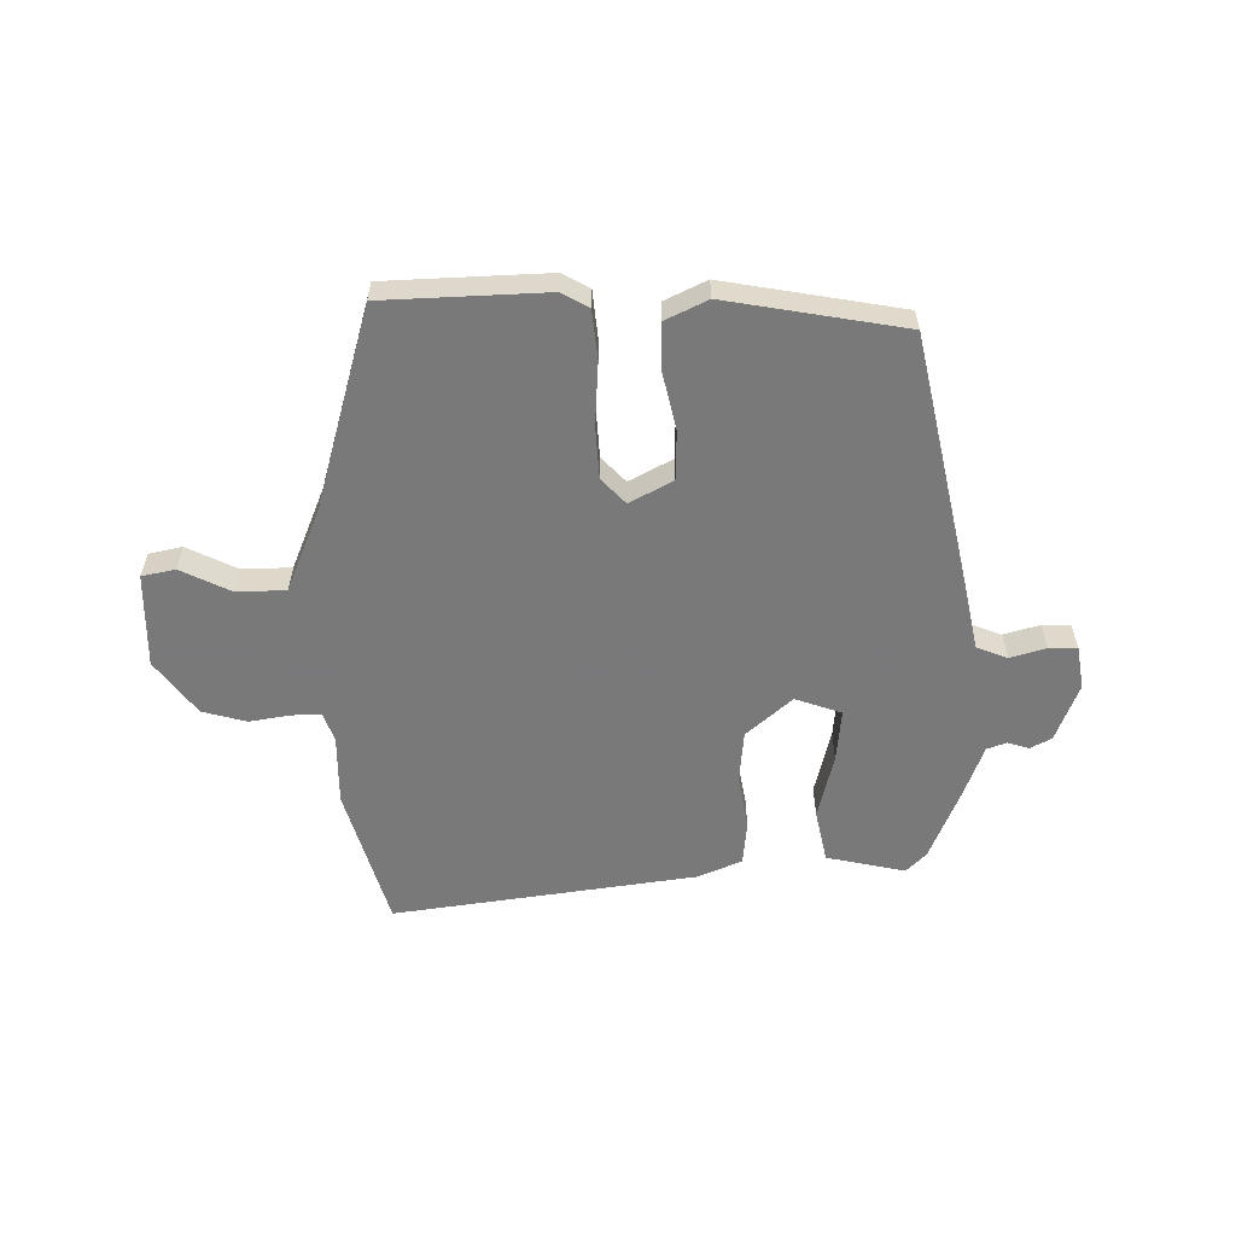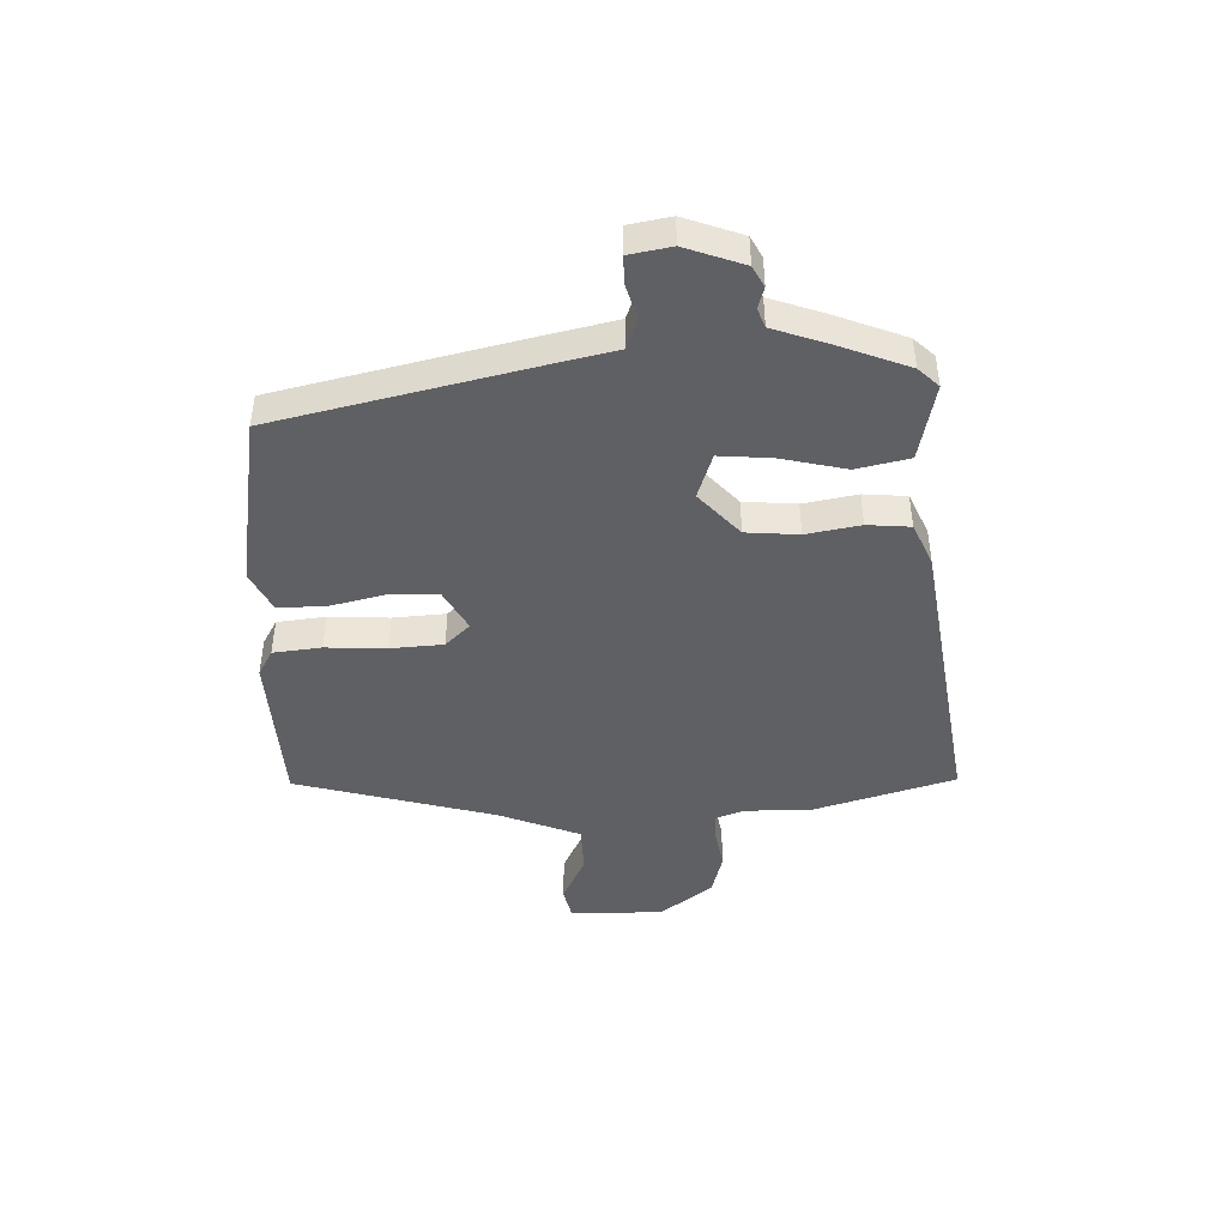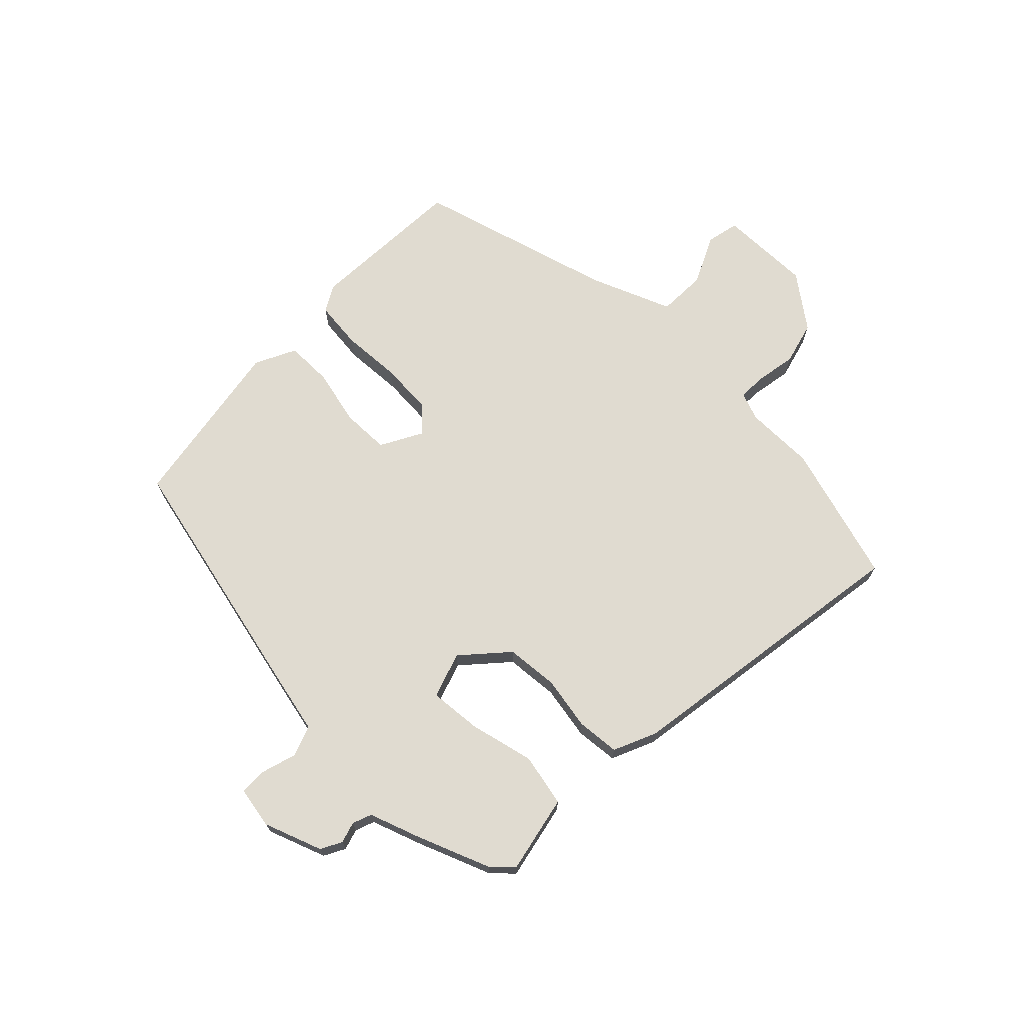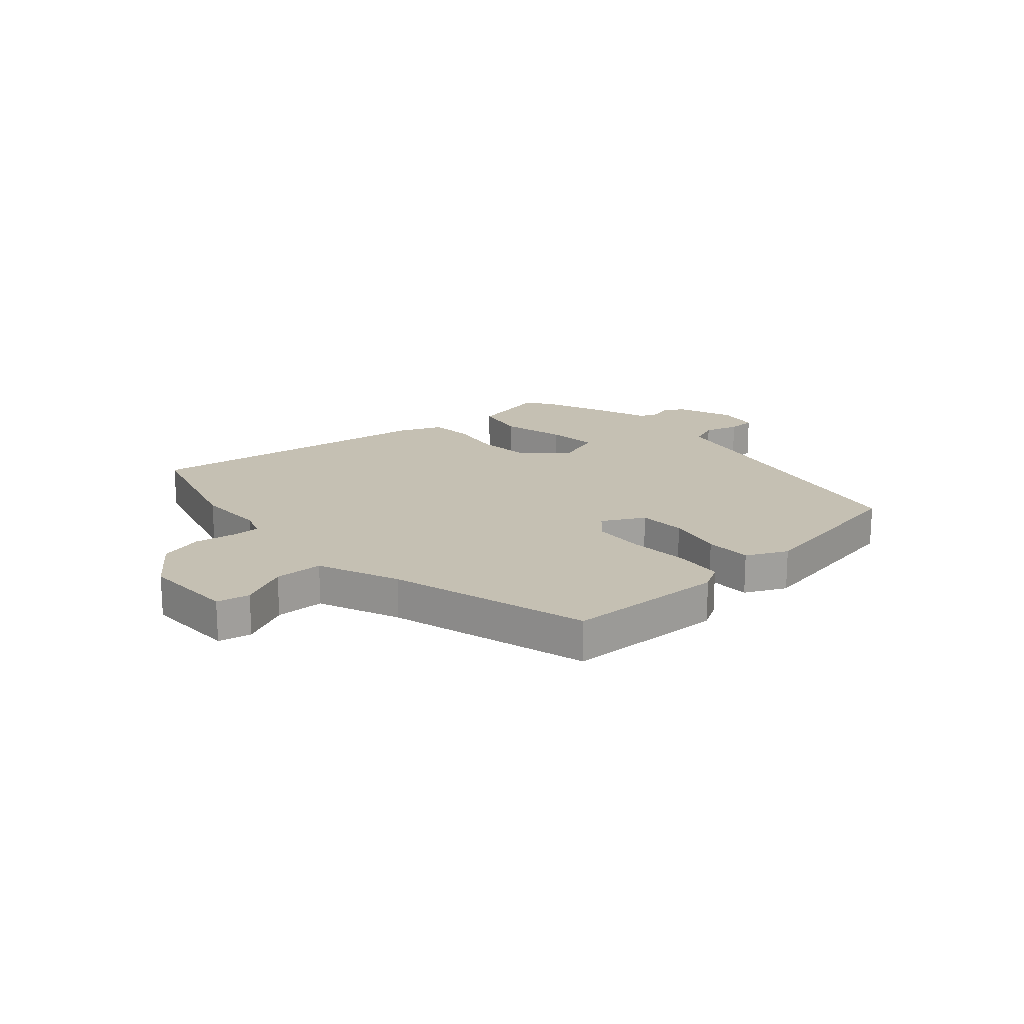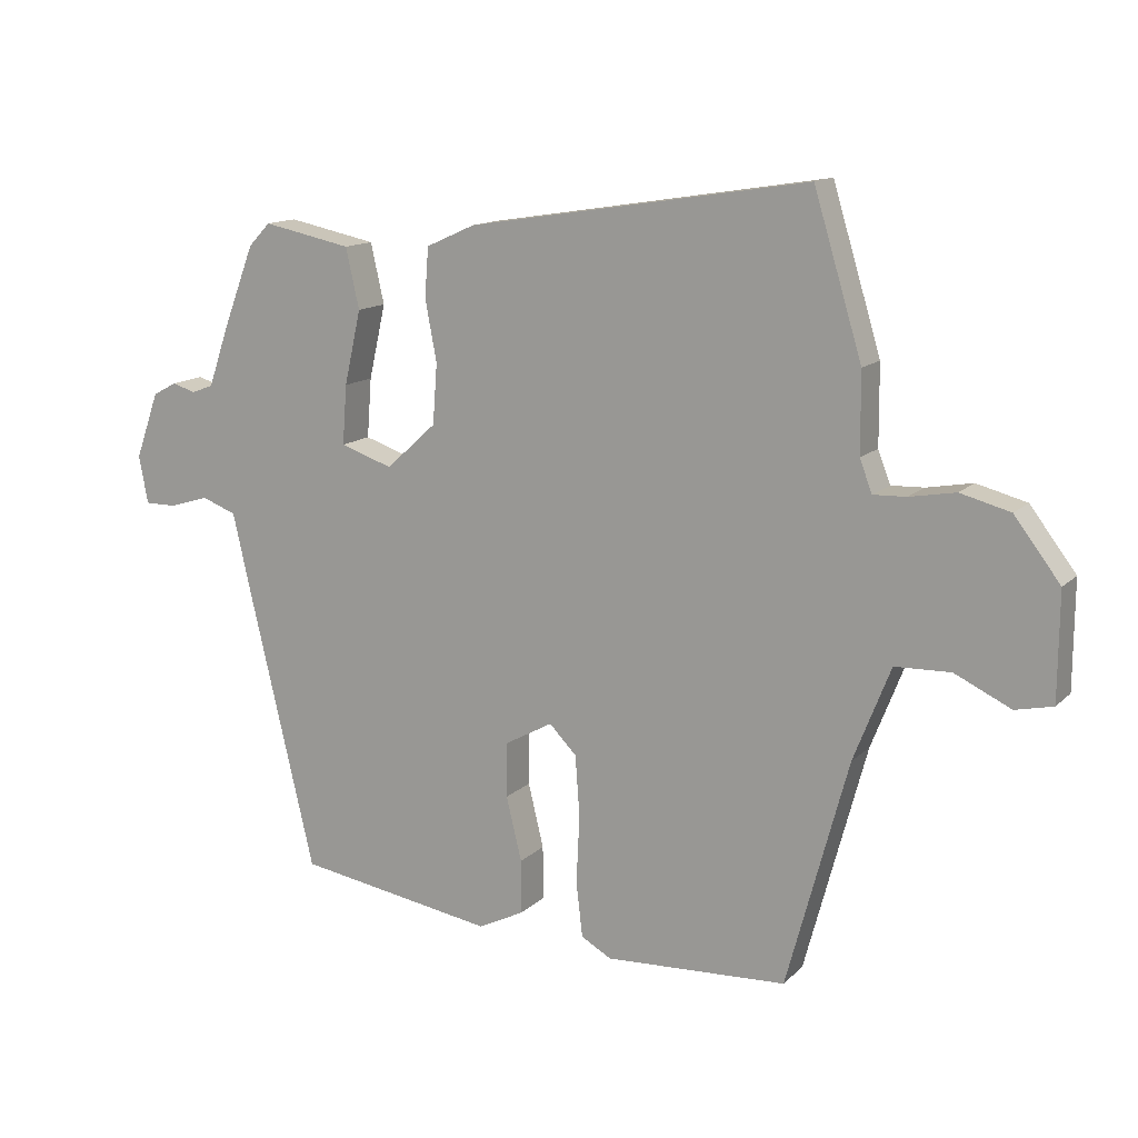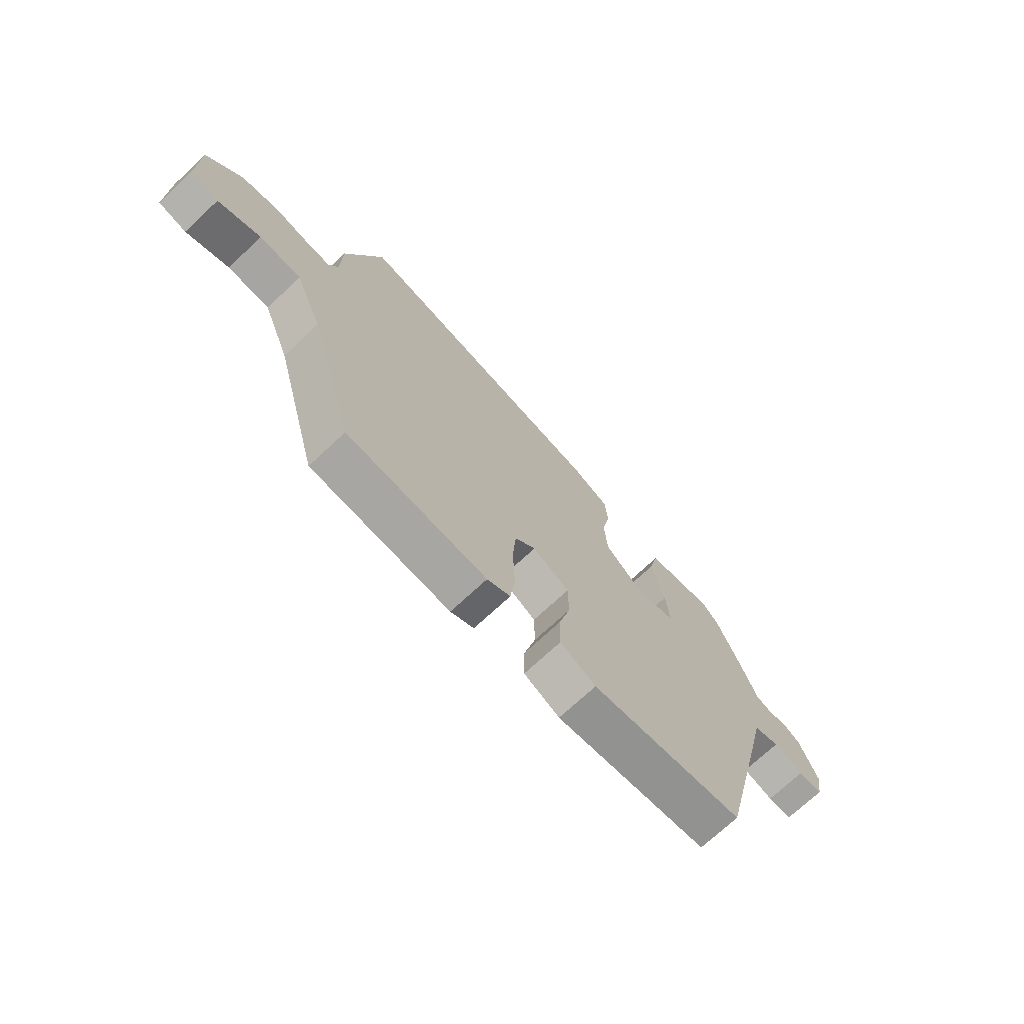
<metadata>
{"format":"obj","ext":"obj","renderer":"f3d","projection":"perspective","resolution":1024,"background":"white","views":[{"elev":-57.8,"azim":179.8,"up":"+Y"},{"elev":-44.5,"azim":-88.5,"up":"+Y"},{"elev":69.9,"azim":-46.0,"up":"+Y"},{"elev":18.1,"azim":137.3,"up":"+Y"},{"elev":13.6,"azim":27.7,"up":"+Z"},{"elev":-72.4,"azim":133.0,"up":"+Z"}]}
</metadata>
<code>
v 0.441 0.07 -0.523
v 0.159 0.07 -0.538
v 0.112 0.07 -0.512
v 0.102 0.07 -0.427
v 0.107 0.07 -0.32
v 0.1 0.07 -0.227
v 0.058 0.07 -0.184
v -0.016 0.07 -0.225
v -0.017 0.07 -0.31
v 0.007 0.07 -0.409
v 0.008 0.07 -0.492
v -0.064 0.07 -0.528
v -0.373 0.07 -0.479
v -0.478 0.07 -0.035
v -0.504 0.07 0.079
v -0.558 0.07 0.099
v -0.62 0.07 0.08
v -0.669 0.07 0.08
v -0.683 0.07 0.154
v -0.646 0.07 0.257
v -0.609 0.07 0.277
v -0.572 0.07 0.266
v -0.538 0.07 0.279
v -0.507 0.07 0.369
v -0.457 0.07 0.499
v -0.423 0.07 0.535
v -0.285 0.07 0.507
v -0.264 0.07 0.414
v -0.29 0.07 0.299
v -0.297 0.07 0.207
v -0.216 0.07 0.18
v -0.138 0.07 0.251
v -0.131 0.07 0.344
v -0.149 0.07 0.439
v -0.143 0.07 0.515
v -0.067 0.07 0.549
v 0.46 0.07 0.632
v 0.535 0.07 0.386
v 0.536 0.07 0.263
v 0.555 0.07 0.213
v 0.606 0.07 0.215
v 0.677 0.07 0.228
v 0.754 0.07 0.208
v 0.825 0.07 0.115
v 0.824 0.07 -0.05
v 0.766 0.07 -0.063
v 0.679 0.07 -0.022
v 0.593 0.07 -0.025
v 0.536 0.07 -0.17
v 0.441 0 -0.523
v 0.159 0 -0.538
v 0.112 0 -0.512
v 0.102 0 -0.427
v 0.107 0 -0.32
v 0.1 0 -0.227
v 0.058 0 -0.184
v -0.016 0 -0.225
v -0.017 0 -0.31
v 0.007 0 -0.409
v 0.008 0 -0.492
v -0.064 0 -0.528
v -0.373 0 -0.479
v -0.478 0 -0.035
v -0.504 0 0.079
v -0.558 0 0.099
v -0.62 0 0.08
v -0.669 0 0.08
v -0.683 0 0.154
v -0.646 0 0.257
v -0.609 0 0.277
v -0.572 0 0.266
v -0.538 0 0.279
v -0.507 0 0.369
v -0.457 0 0.499
v -0.423 0 0.535
v -0.285 0 0.507
v -0.264 0 0.414
v -0.29 0 0.299
v -0.297 0 0.207
v -0.216 0 0.18
v -0.138 0 0.251
v -0.131 0 0.344
v -0.149 0 0.439
v -0.143 0 0.515
v -0.067 0 0.549
v 0.46 0 0.632
v 0.535 0 0.386
v 0.536 0 0.263
v 0.555 0 0.213
v 0.606 0 0.215
v 0.677 0 0.228
v 0.754 0 0.208
v 0.825 0 0.115
v 0.824 0 -0.05
v 0.766 0 -0.063
v 0.679 0 -0.022
v 0.593 0 -0.025
v 0.536 0 -0.17
f 45 46 47
f 44 45 47
f 43 44 47
f 42 43 47
f 41 42 47
f 40 41 47 48
f 39 40 48 49
f 39 49 1
f 38 39 1
f 37 38 1
f 36 37 1
f 35 36 1
f 34 35 1
f 33 34 1
f 27 28 29
f 26 27 29
f 25 26 29
f 24 25 29
f 23 24 29
f 22 23 29 30
f 20 21 22
f 19 20 22
f 18 19 22
f 17 18 22
f 16 17 22
f 22 30 31
f 16 22 31
f 15 16 31
f 14 15 31
f 13 14 31
f 12 13 31
f 11 12 31
f 10 11 31
f 9 10 31
f 3 4 5
f 2 3 5
f 1 2 5
f 1 5 6
f 1 6 7
f 33 1 7
f 32 33 7
f 8 9 31 32
f 7 8 32
f 96 95 94
f 96 94 93
f 96 93 92
f 96 92 91
f 96 91 90
f 97 96 90 89
f 98 97 89 88
f 50 98 88
f 50 88 87
f 50 87 86
f 50 86 85
f 50 85 84
f 50 84 83
f 50 83 82
f 78 77 76
f 78 76 75
f 78 75 74
f 78 74 73
f 78 73 72
f 79 78 72 71
f 71 70 69
f 71 69 68
f 71 68 67
f 71 67 66
f 71 66 65
f 80 79 71
f 80 71 65
f 80 65 64
f 80 64 63
f 80 63 62
f 80 62 61
f 80 61 60
f 80 60 59
f 80 59 58
f 54 53 52
f 54 52 51
f 54 51 50
f 55 54 50
f 56 55 50
f 56 50 82
f 56 82 81
f 81 80 58 57
f 81 57 56
f 1 50 51 2
f 2 51 52 3
f 3 52 53 4
f 4 53 54 5
f 5 54 55 6
f 6 55 56 7
f 7 56 57 8
f 8 57 58 9
f 9 58 59 10
f 10 59 60 11
f 11 60 61 12
f 12 61 62 13
f 13 62 63 14
f 14 63 64 15
f 15 64 65 16
f 16 65 66 17
f 17 66 67 18
f 18 67 68 19
f 19 68 69 20
f 20 69 70 21
f 21 70 71 22
f 22 71 72 23
f 23 72 73 24
f 24 73 74 25
f 25 74 75 26
f 26 75 76 27
f 27 76 77 28
f 28 77 78 29
f 29 78 79 30
f 30 79 80 31
f 31 80 81 32
f 32 81 82 33
f 33 82 83 34
f 34 83 84 35
f 35 84 85 36
f 36 85 86 37
f 37 86 87 38
f 38 87 88 39
f 39 88 89 40
f 40 89 90 41
f 41 90 91 42
f 42 91 92 43
f 43 92 93 44
f 44 93 94 45
f 45 94 95 46
f 46 95 96 47
f 47 96 97 48
f 48 97 98 49
f 49 98 50 1

</code>
